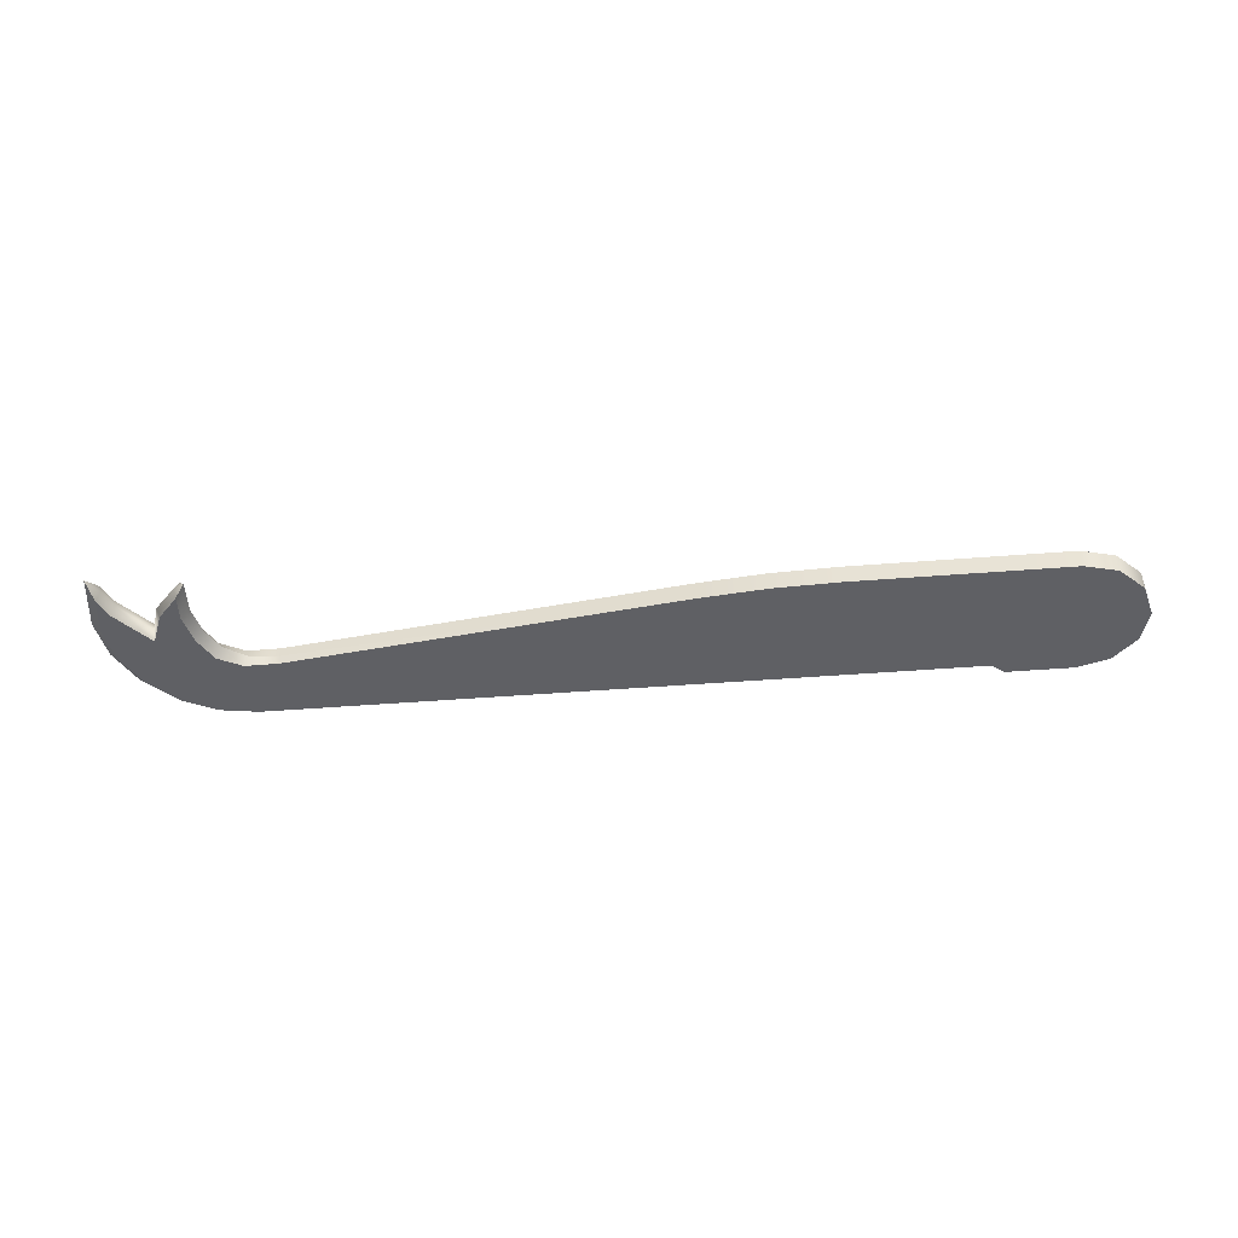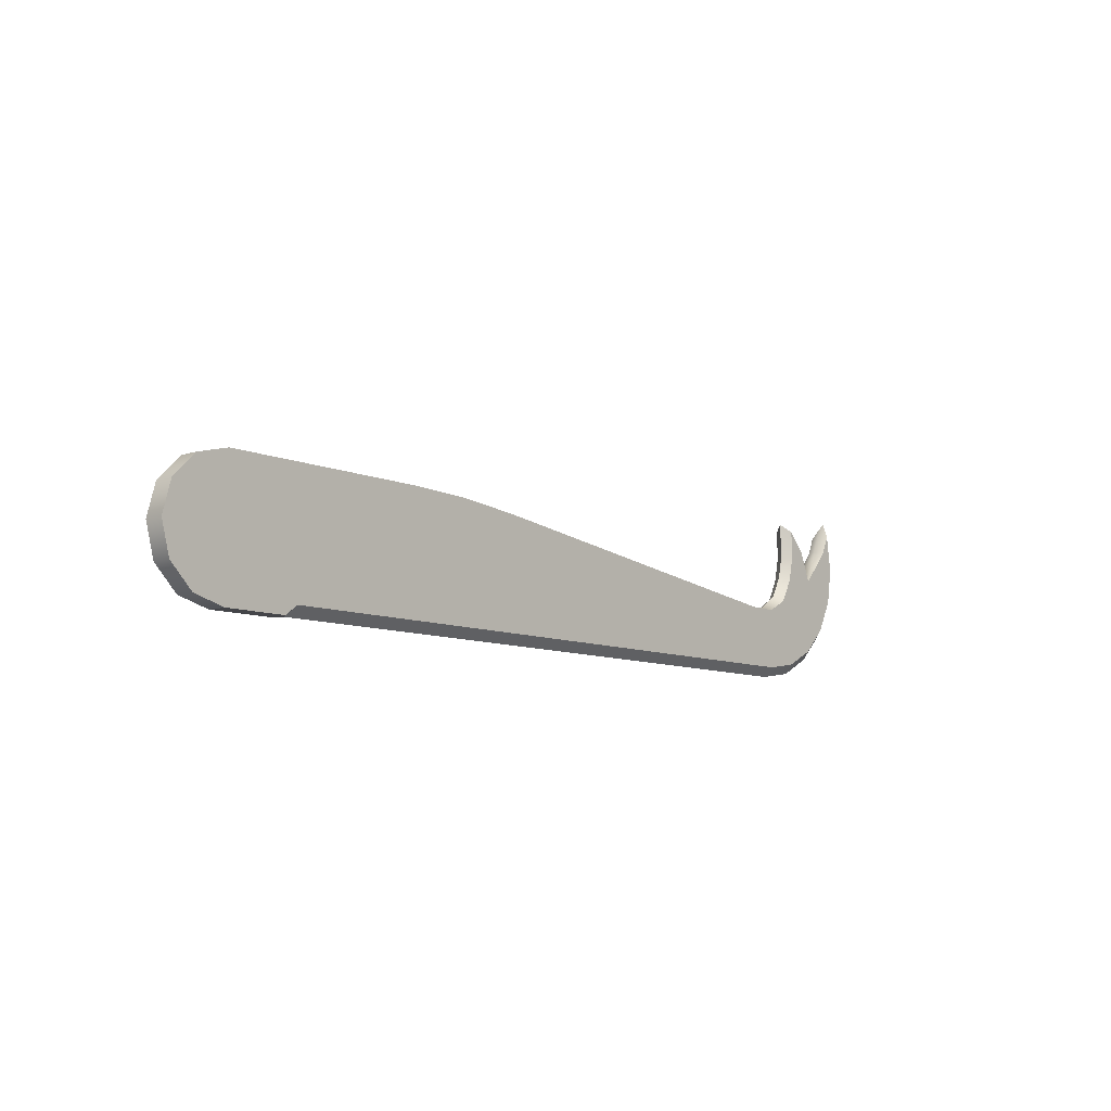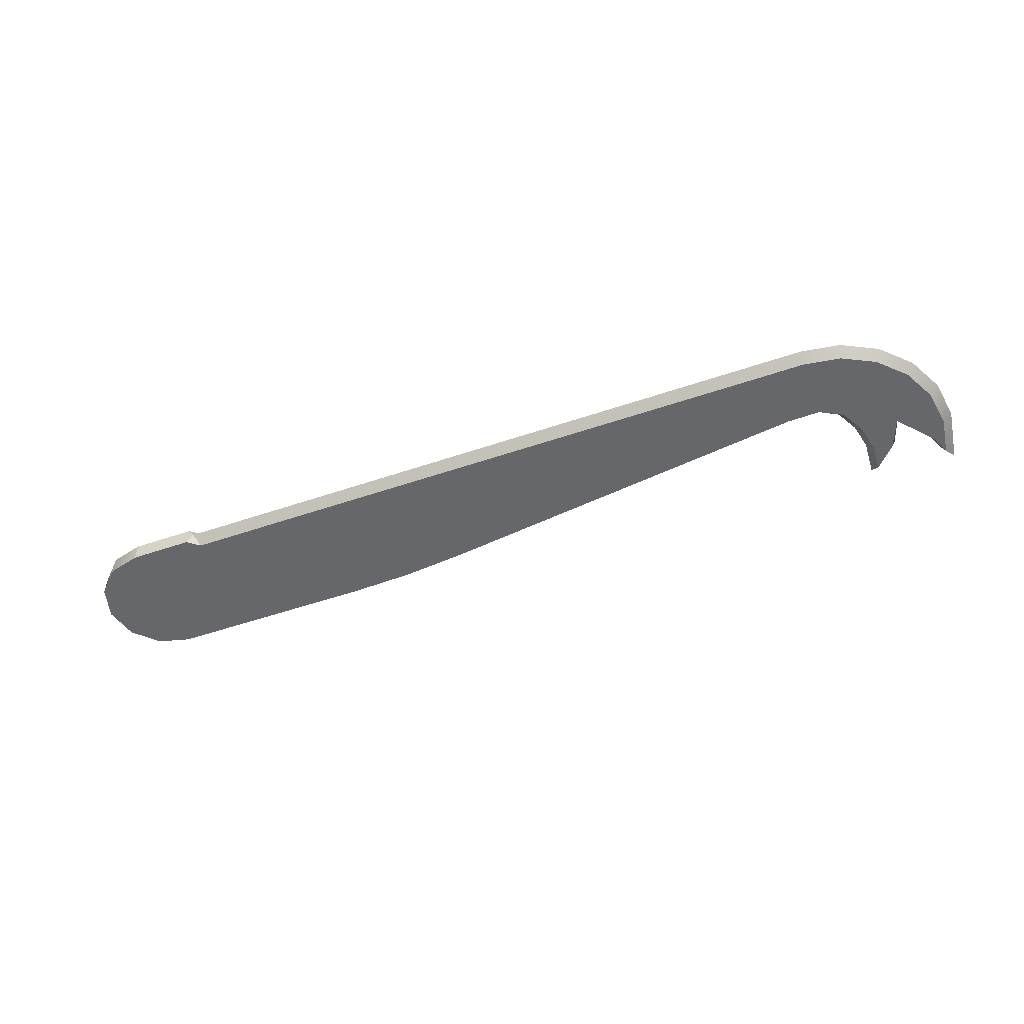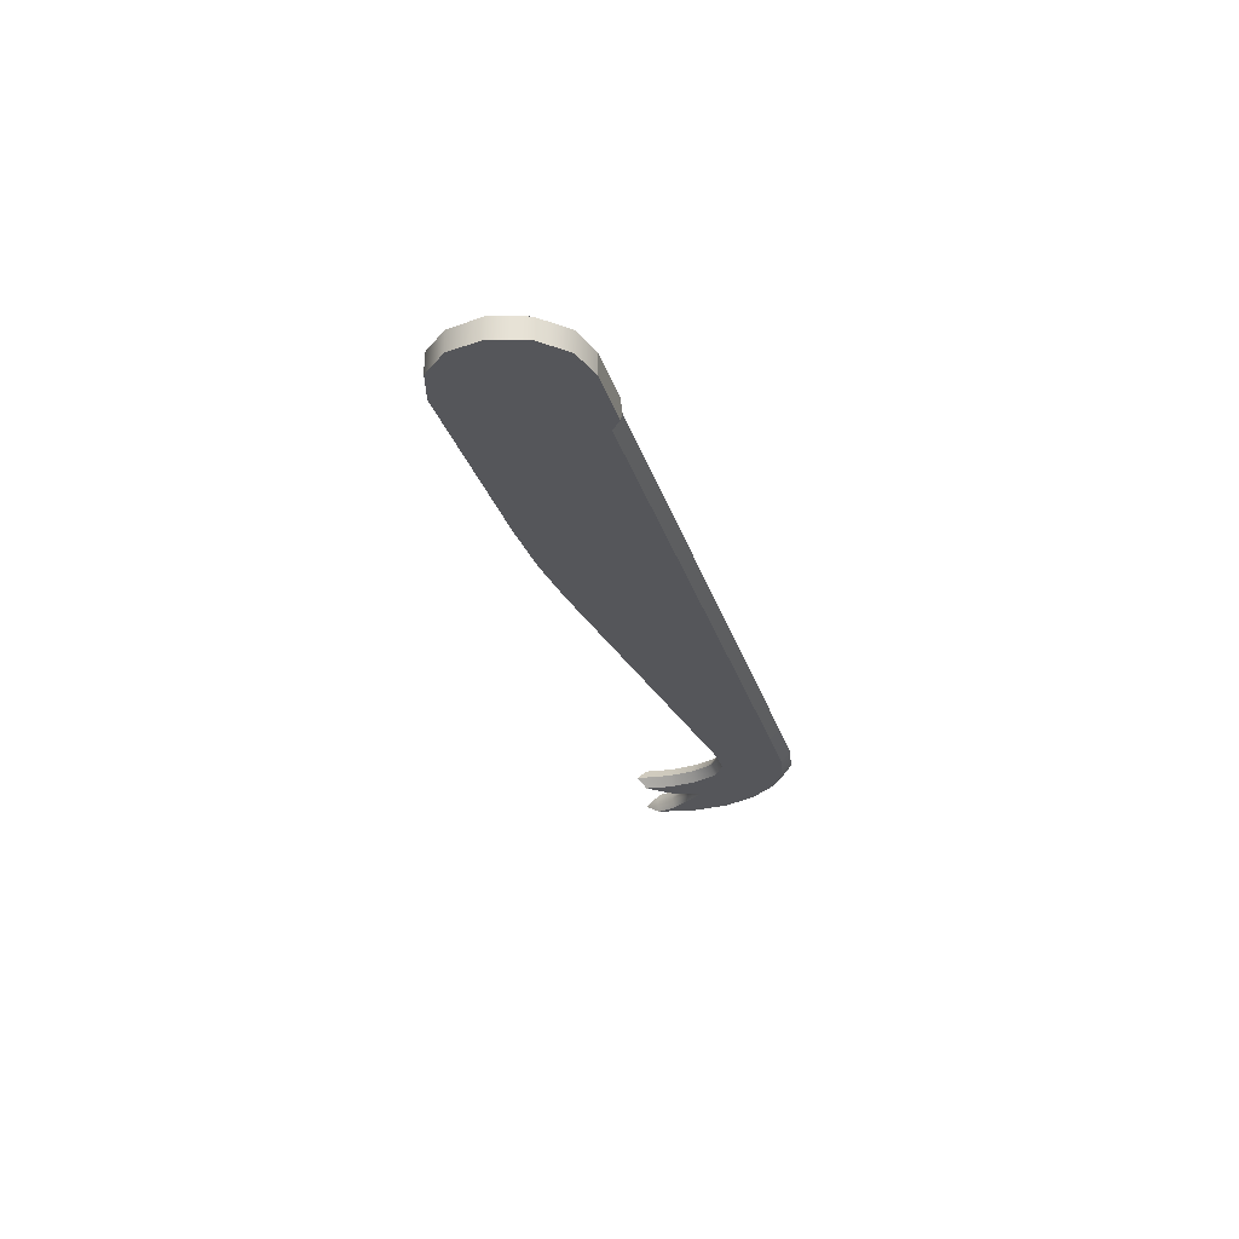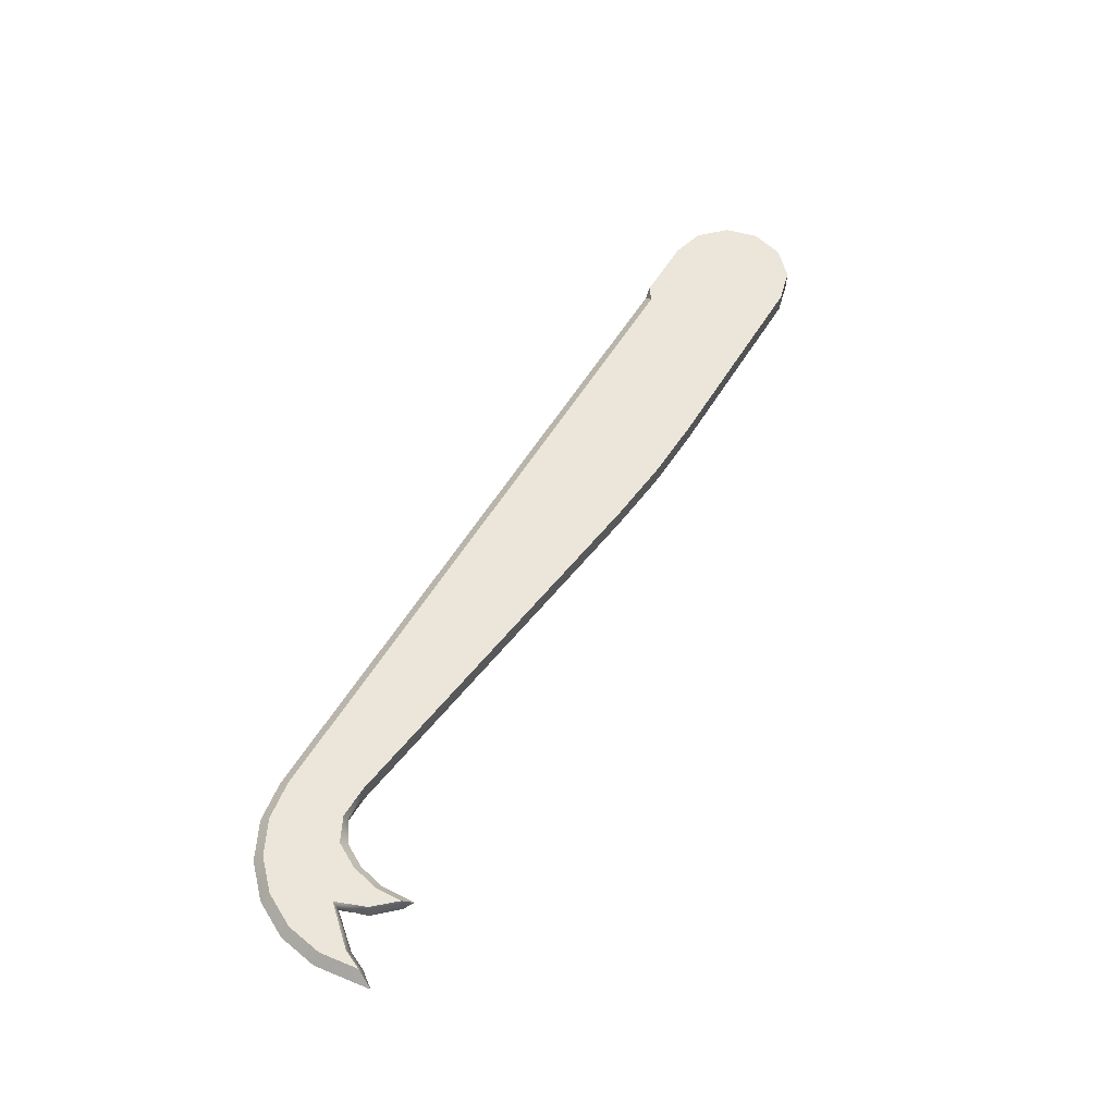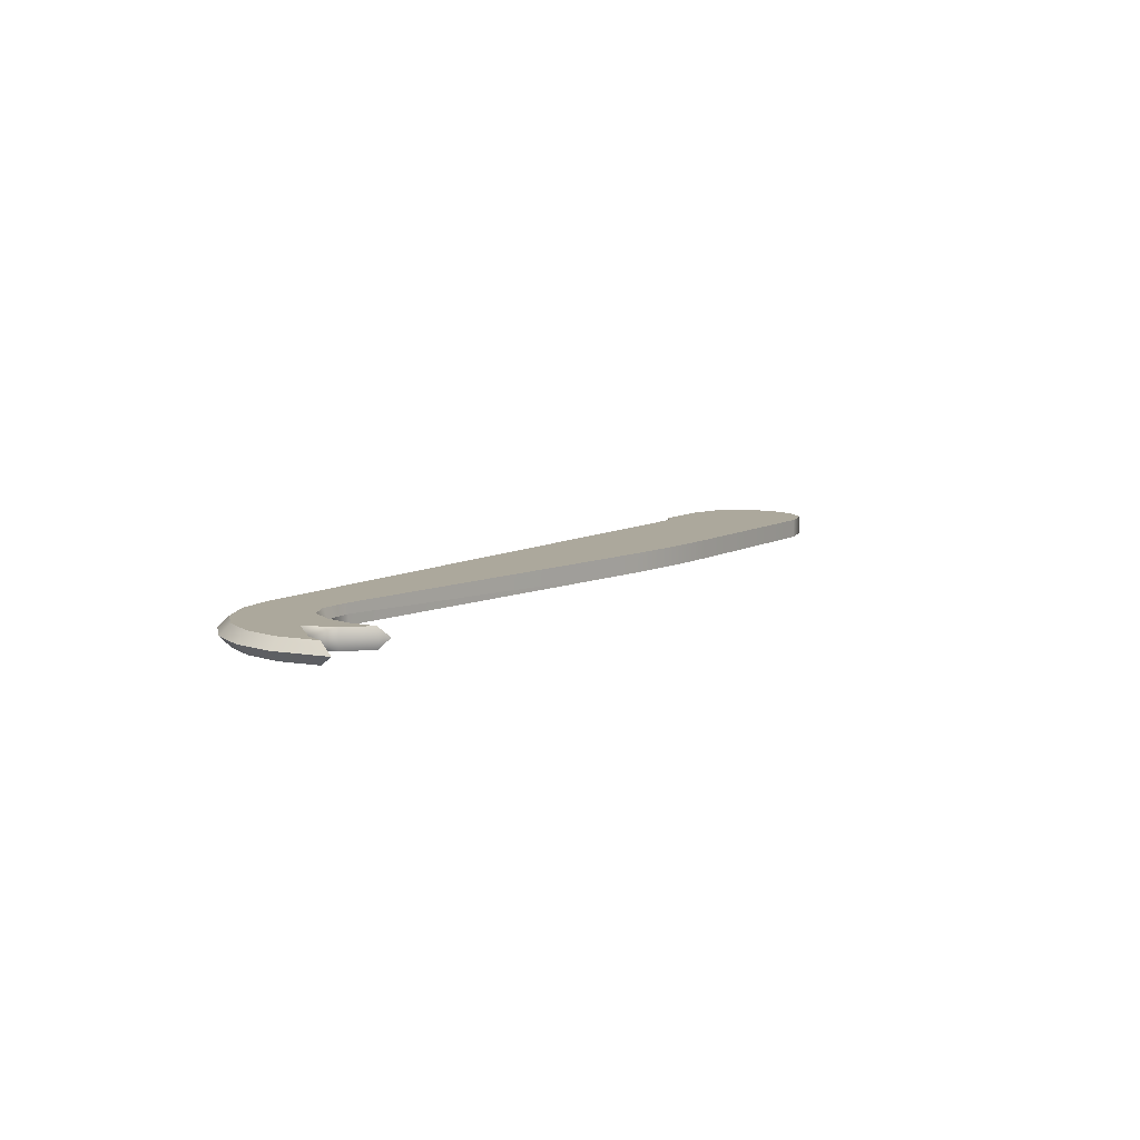
<metadata>
{"format":"obj","ext":"obj","renderer":"f3d","projection":"perspective","resolution":1024,"background":"white","views":[{"elev":-44.8,"azim":5.3,"up":"+Y"},{"elev":-9.0,"azim":130.9,"up":"+Z"},{"elev":-52.2,"azim":-159.7,"up":"+Y"},{"elev":-25.9,"azim":104.7,"up":"+Y"},{"elev":57.3,"azim":-58.9,"up":"+Y"},{"elev":8.5,"azim":-56.8,"up":"+Y"}]}
</metadata>
<code>
g default
v 1.311 -0.02959 0.1981
v 1.41 -0.02959 0.1717
v 1.482 -0.02959 0.09963
v 1.508 -0.02959 0.001212
v 1.482 -0.02959 -0.09721
v 1.41 -0.02959 -0.1693
v 1.311 -0.02959 -0.1956
v 1.311 0.0297 0.1981
v 1.41 0.0297 0.1717
v 1.482 0.0297 0.09963
v 1.508 0.0297 0.001213
v 1.482 0.0297 -0.09721
v 1.41 0.0297 -0.1693
v 1.311 0.0297 -0.1956
v 1.311 -0.02959 0.001214
v 1.311 0.0297 0.001215
v 0.4811 -0.02959 0.00123
v 0.4811 0.0297 0.00123
v -1.217 -0.02959 0.1437
v -1.217 0.0297 0.1437
v -1.18 -0.02959 0.2356
v -1.18 0.0297 0.2356
v -1.312 -0.02959 0.2534
v -1.312 0.0297 0.2534
v 0.2854 -0.02959 0.1731
v 0.6783 -0.02959 0.1981
v 0.4815 -0.02959 0.1918
v 0.2854 0.0297 0.1731
v 0.4815 0.0297 0.1918
v 0.6783 0.0297 0.1981
v 1.098 5.8e-05 -0.1956
v -0.8945 5.8e-05 0.0255
v -0.9851 5.8e-05 0.03343
v -1.048 5.7e-05 0.07681
v -1.084 5.7e-05 0.1442
v -1.102 5.7e-05 0.224
v -1.096 5.6e-05 0.3275
v -1.191 5.8e-05 0.2426
v -1.22 5.7e-05 0.1612
v -1.301 5.7e-05 0.2604
v -1.361 5.7e-05 0.3631
v -1.384 5.7e-05 0.1954
v -1.365 6e-05 0.0746
v -1.31 5.8e-05 -0.03441
v -1.223 5.8e-05 -0.1209
v -1.114 5.8e-05 -0.1765
v -0.9933 5.4e-05 -0.1956
v -0.7523 5.8e-05 -0.1956
v 1.08 0.0297 -0.166
v 1.119 0.0297 -0.1956
v -0.7523 0.0297 -0.166
v 1.119 -0.02959 -0.1956
v 1.08 -0.02959 -0.166
v -0.7523 -0.02959 -0.166
v -0.9912 0.0297 -0.166
v -0.991 -0.02959 -0.166
v -1.338 0.0297 0.3117
v -1.354 0.0297 0.1957
v -1.338 -0.02959 0.3117
v -1.354 -0.02959 0.1957
v -1.337 0.0297 0.08396
v -1.337 -0.02959 0.08387
v -1.285 0.0297 -0.01679
v -1.285 -0.02959 -0.01679
v -1.206 0.0297 -0.09666
v -1.206 -0.02959 -0.09666
v -1.105 0.0297 -0.1479
v -1.105 -0.02959 -0.148
v -1.105 0.0297 0.1366
v -1.124 0.0297 0.2222
v -1.105 -0.02959 0.1366
v -1.124 -0.02959 0.2222
v -0.993 0.0297 0.02453
v -0.8945 0.0297 0.0255
v -0.8945 -0.02959 0.0255
v -0.993 -0.02959 0.02453
v -1.065 0.0297 0.06198
v -1.065 -0.02959 0.06198
v -1.119 -0.02959 0.3022
v -1.119 0.0297 0.3022
v -1.128 5.7e-05 0.3102
v -1.327 5.7e-05 0.3165
g FoodTallRLowerLeg
f 2 1 15
f 3 2 15
f 4 3 15
f 5 4 15
f 6 5 15
f 7 6 15
f 8 9 16
f 9 10 16
f 10 11 16
f 11 12 16
f 12 13 16
f 13 14 16
f 7 52 50 14
f 15 1 26 17
f 7 15 17 53 52
f 8 16 18 30
f 16 14 50 49 18
f 25 32 75
f 23 40 82 59
f 21 38 39 19
f 19 39 40 23
f 17 26 27
f 17 27 25
f 18 28 29
f 18 29 30
f 6 7 14 13
f 5 6 13 12
f 4 5 12 11
f 3 4 11 10
f 2 3 10 9
f 1 2 9 8
f 26 1 8 30
f 27 26 30 29
f 25 27 29 28
f 32 28 74
f 80 81 37
f 39 38 22 20
f 40 39 20 24
f 57 82 40 24
f 49 31 48 51
f 51 48 47 55
f 31 53 54 48
f 48 54 56 47
f 55 47 46 67
f 47 56 68 46
f 41 57 58 42
f 42 58 61 43
f 59 41 42 60
f 60 42 43 62
f 43 61 63 44
f 62 43 44 64
f 44 63 65 45
f 64 44 45 66
f 45 65 67 46
f 66 45 46 68
f 31 49 50
f 31 52 53
f 79 37 81
f 69 35 34 77
f 35 69 70 36
f 36 70 80 37
f 35 71 78 34
f 71 35 36 72
f 72 36 37 79
f 33 73 77 34
f 73 33 32 74
f 75 32 33 76
f 76 33 34 78
f 76 56 54 75
f 24 58 57
f 38 81 80 22
f 79 81 38 21
f 41 82 57
f 59 82 41
f 51 18 49
f 28 18 51 74
f 17 54 53
f 75 54 17 25
f 78 68 56 76
f 21 72 79
f 60 23 59
f 62 19 23 60
f 71 72 21 19
f 71 19 62 64
f 71 64 66 78
f 78 66 68
f 69 20 22 70
f 70 22 80
f 20 61 58 24
f 69 63 61 20
f 77 65 63 69
f 74 51 55 73
f 73 55 67 77
f 77 67 65
f 50 52 31
f 32 25 28

</code>
